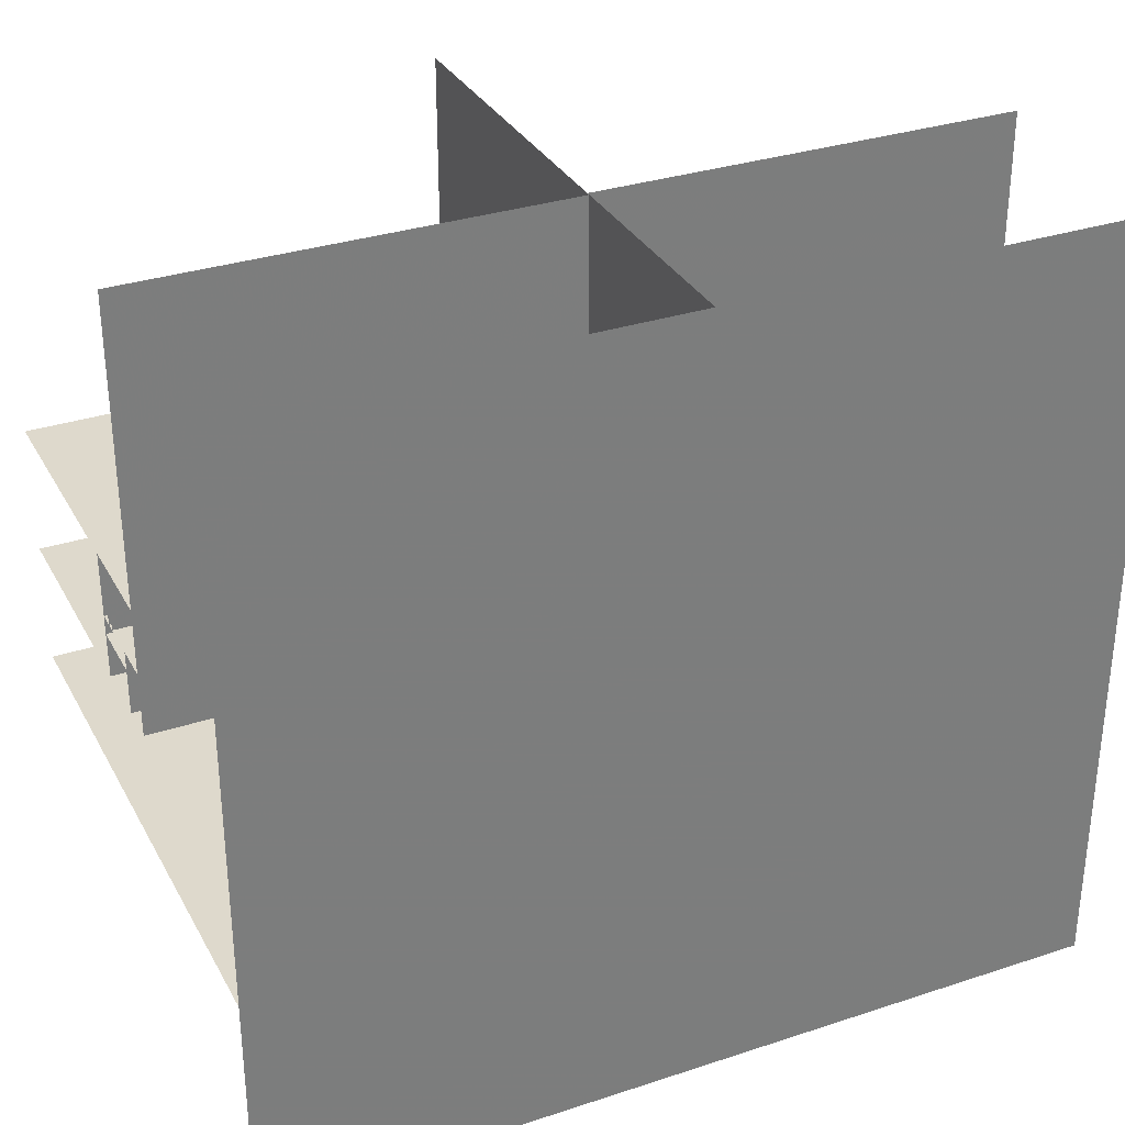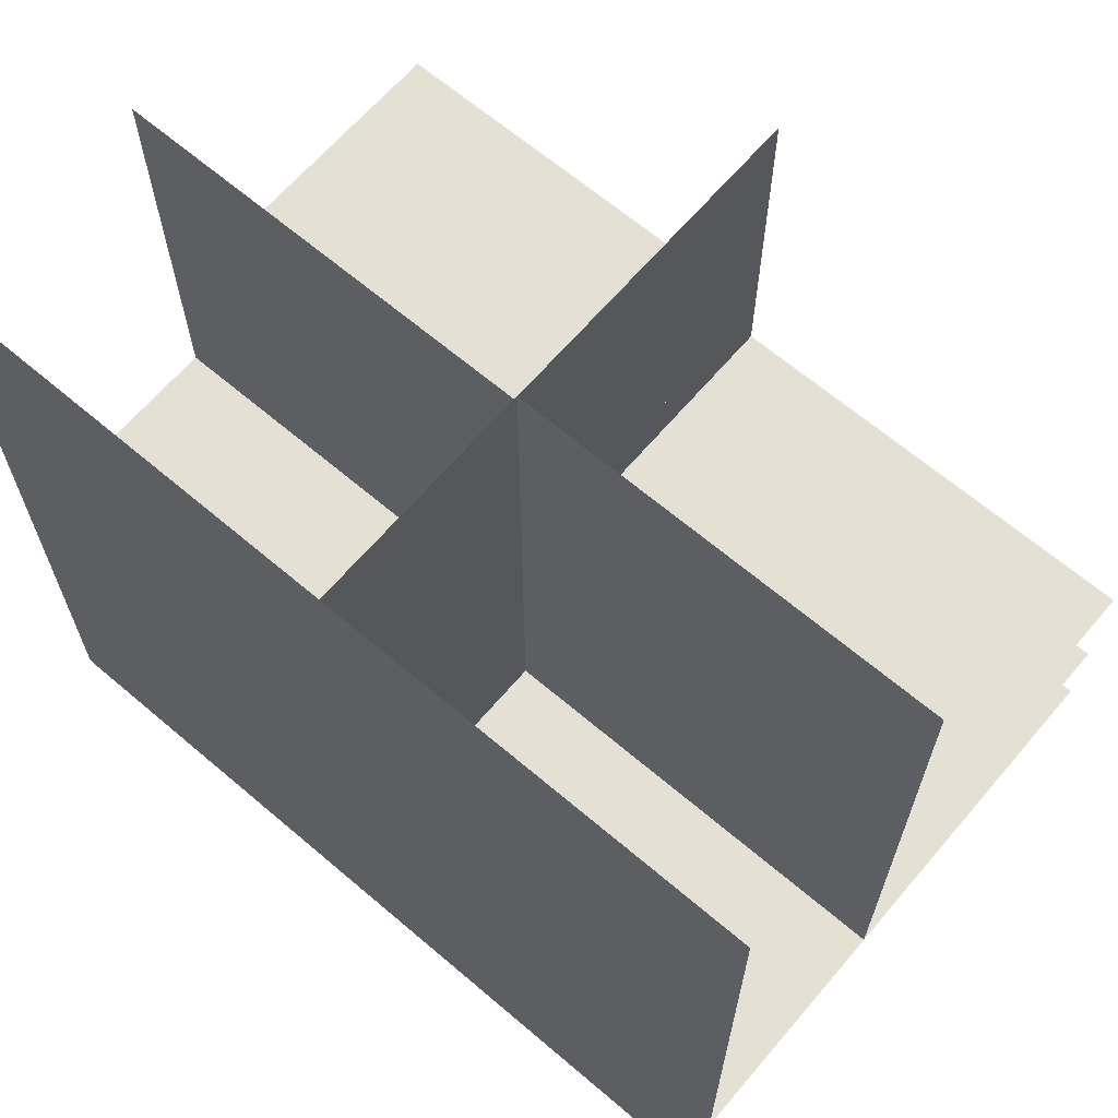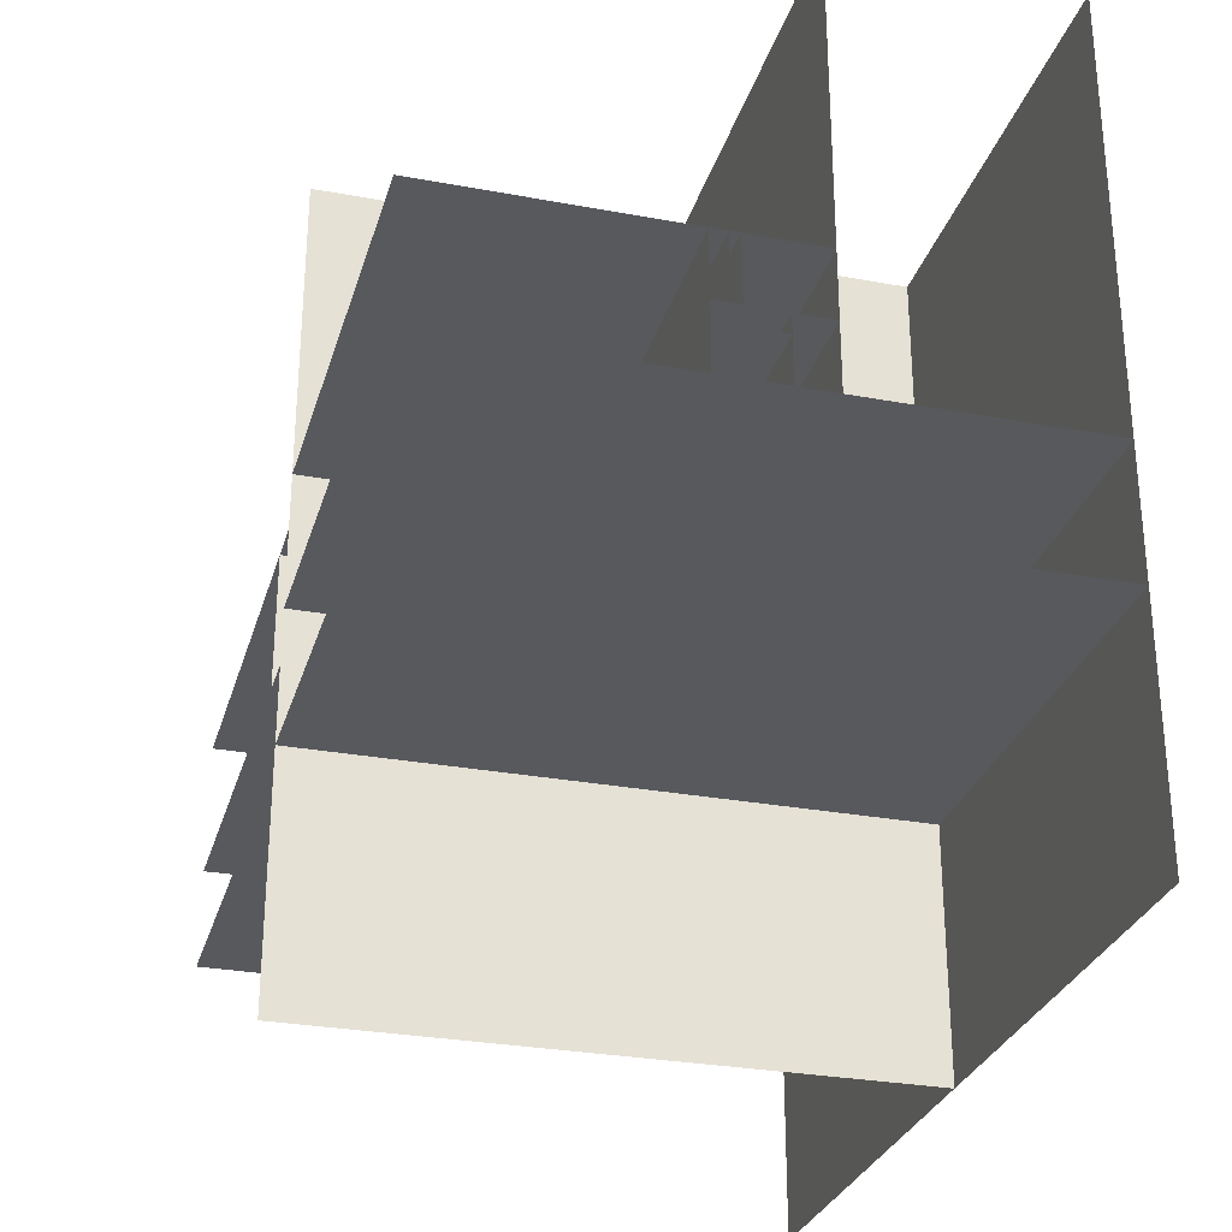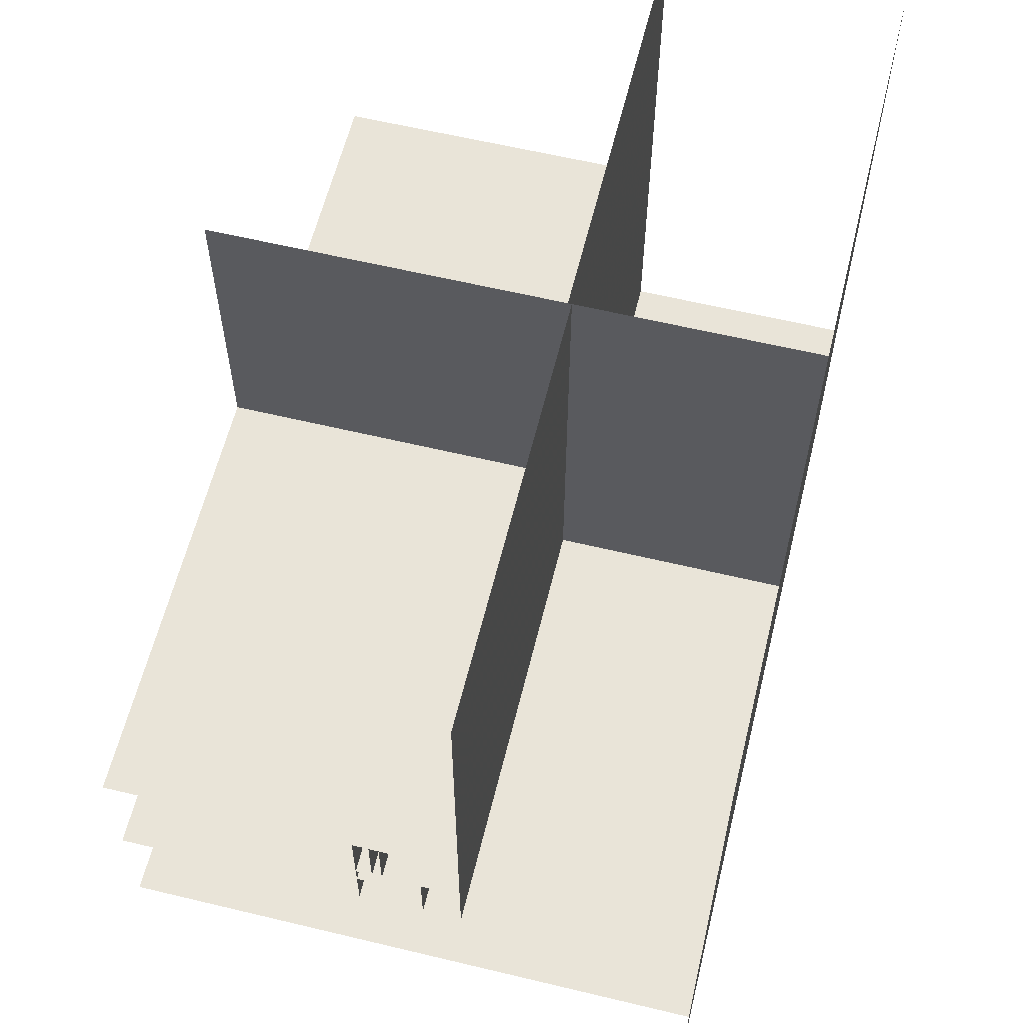
<metadata>
{"format":"obj","ext":"obj","renderer":"f3d","projection":"perspective","resolution":1024,"background":"white","views":[{"elev":32.2,"azim":-114.7,"up":"+Y"},{"elev":65.4,"azim":-49.5,"up":"+Y"},{"elev":-29.1,"azim":164.6,"up":"+Y"},{"elev":60.5,"azim":-166.2,"up":"+Y"}]}
</metadata>
<code>
v -0.8938 2.775 -1.034
v -0.8938 3.16 -0.7554
v -0.8938 3.16 -1.034
v -0.8938 2.775 -1.034
v -0.8938 0.7256 1.016
v -0.8938 3.16 -0.7554
v -0.8938 3.16 -0.7554
v -0.8938 0.7256 1.016
v -0.8938 0.7256 1.141
v -0.8938 3.16 -0.7554
v -0.8938 0.7256 1.141
v -0.8938 3.16 1.583
v -0.8938 3.16 1.583
v -0.8938 0.7256 1.141
v -0.8938 0.7256 1.583
v -0.8938 0.7256 1.016
v -0.8938 2.775 -1.034
v -0.8938 0.7256 -1.034
v 0.5594 0.7256 0.2734
v 0.8531 3.16 0.2734
v 0.8531 0.7256 0.2734
v 0.5594 0.7256 0.2734
v -0.8938 2.179 0.2734
v 0.8531 3.16 0.2734
v 0.8531 3.16 0.2734
v -0.8938 2.179 0.2734
v 0.4483 3.16 0.2734
v 0.4483 3.16 0.2734
v -0.8938 2.179 0.2734
v -0.8938 3.16 0.2734
v -0.4473 0.7256 0.2734
v -0.8938 2.179 0.2734
v 0.5594 0.7256 0.2734
v -0.8938 2.179 0.2734
v -0.4473 0.7256 0.2734
v -0.8938 0.7256 0.2734
v -0.8938 1.448 -1.033
v 0.4121 1.448 0.2734
v -0.8938 1.448 0.2734
v 0.8531 1.448 -1.034
v -0.8938 1.448 -1.034
v 0.8531 1.448 -1.034
v 0.8531 1.448 -1.034
v -0.8938 1.448 -1.033
v -0.8938 1.448 -1.034
v -0.8938 1.448 -1.033
v 0.8531 1.448 -1.034
v 0.8531 1.448 -0.3095
v -0.8938 1.448 -1.033
v 0.8531 1.448 -0.3095
v 0.4121 1.448 0.2734
v 0.4121 1.448 0.2734
v 0.8531 1.448 -0.3095
v 0.8531 1.448 0.2734
v -0.8938 1.835 -0.8367
v 0.2162 1.835 0.2734
v -0.8938 1.835 0.2734
v 0.8531 1.835 -0.9867
v -0.8938 1.835 -1.034
v 0.8531 1.835 -1.034
v 0.8531 1.835 -0.9867
v -0.8938 1.835 -0.8367
v -0.8938 1.835 -1.034
v -0.8938 1.835 -0.8367
v 0.8531 1.835 -0.9867
v 0.8531 1.835 -0.1996
v -0.8938 1.835 -0.8367
v 0.8531 1.835 -0.1996
v 0.2162 1.835 0.2734
v 0.2162 1.835 0.2734
v 0.8531 1.835 -0.1996
v 0.8531 1.835 0.2734
v -0.1878 3.16 -0.7978
v -0.1878 2.089 0.2734
v -0.1878 3.16 0.2734
v -0.1878 2.089 0.2734
v -0.1878 3.16 -0.7978
v -0.1878 2.024 -1.034
v -0.1878 2.024 -1.034
v -0.1878 3.16 -0.7978
v -0.1878 3.16 -1.034
v -0.1878 2.089 0.2734
v -0.1878 2.024 -1.034
v -0.1878 1.924 -1.034
v -0.1878 2.089 0.2734
v -0.1878 1.924 -1.034
v -0.1878 1.835 0.002387
v -0.1878 1.835 0.002387
v -0.1878 1.924 -1.034
v -0.1878 1.835 -1.034
v -0.1878 2.089 0.2734
v -0.1878 1.835 0.002387
v -0.1878 1.835 0.2734
v -0.1878 2.235 -0.2277
v 0.3133 2.235 0.2734
v -0.1878 2.235 0.2734
v 0.8531 2.235 -0.9077
v -0.1878 2.235 -1.034
v 0.8531 2.235 -1.034
v 0.8531 2.235 -0.9077
v -0.1878 2.235 -0.6564
v -0.1878 2.235 -1.034
v -0.1878 2.235 -0.6564
v 0.8531 2.235 -0.9077
v 0.8531 2.235 -0.2475
v -0.1878 2.235 -0.6564
v 0.3133 2.235 0.2734
v -0.1878 2.235 -0.2277
v -0.1878 2.235 -0.6564
v 0.8531 2.235 -0.2475
v 0.3133 2.235 0.2734
v 0.3133 2.235 0.2734
v 0.8531 2.235 -0.2475
v 0.8531 2.235 0.2734
v 0.1202 2.235 0.04487
v 0.1202 2.007 0.2734
v 0.1202 2.235 0.2734
v 0.1202 2.066 -1.034
v 0.1202 2.235 0.04487
v 0.1202 2.235 -1.034
v 0.1202 2.066 -1.034
v 0.1202 2.007 0.2734
v 0.1202 2.235 0.04487
v 0.1202 2.007 0.2734
v 0.1202 2.066 -1.034
v 0.1202 1.962 -1.034
v 0.1202 2.007 0.2734
v 0.1202 1.962 -1.034
v 0.1202 1.86 -1.034
v 0.1202 2.007 0.2734
v 0.1202 1.86 -1.034
v 0.1202 1.835 0.09721
v 0.1202 1.835 0.09721
v 0.1202 1.86 -1.034
v 0.1202 1.835 -1.034
v 0.1202 2.007 0.2734
v 0.1202 1.835 0.09721
v 0.1202 1.835 0.2734
v -0.1878 2.035 0.008501
v 0.07709 2.035 0.2734
v -0.1878 2.035 0.2734
v -0.1878 2.035 -0.4653
v -0.1878 2.035 -1.034
v -0.1188 2.035 -1.034
v -0.1878 2.035 -0.4653
v -0.1188 2.035 -1.034
v 0.1202 2.035 -0.364
v 0.1202 2.035 -0.364
v -0.1188 2.035 -1.034
v 0.1202 2.035 -1.034
v -0.1878 2.035 -0.4653
v 0.07709 2.035 0.2734
v -0.1878 2.035 0.008501
v -0.1878 2.035 -0.4653
v 0.1202 2.035 -0.364
v 0.07709 2.035 0.2734
v 0.07709 2.035 0.2734
v 0.1202 2.035 -0.364
v 0.1202 2.035 0.2734
v -0.07273 2.035 0.09317
v -0.07273 1.854 0.2734
v -0.07273 2.035 0.2734
v -0.07273 1.954 -1.034
v -0.07273 2.035 0.09317
v -0.07273 2.035 -1.034
v -0.07273 1.954 -1.034
v -0.07273 1.854 0.2734
v -0.07273 2.035 0.09317
v -0.07273 1.901 -1.034
v -0.07273 1.854 0.2734
v -0.07273 1.954 -1.034
v -0.07273 1.854 0.2734
v -0.07273 1.901 -1.034
v -0.07273 1.849 -1.034
v -0.07273 1.854 0.2734
v -0.07273 1.849 -1.034
v -0.07273 1.835 0.03948
v -0.07273 1.835 0.03948
v -0.07273 1.849 -1.034
v -0.07273 1.835 -1.034
v -0.07273 1.854 0.2734
v -0.07273 1.835 0.03948
v -0.07273 1.835 0.2538
v -0.07273 1.854 0.2734
v -0.07273 1.835 0.2538
v -0.07273 1.835 0.2734
v -0.07273 1.976 0.1107
v 0.08993 1.976 0.2734
v -0.07273 1.976 0.2734
v -0.002527 1.976 -1.034
v -0.07273 1.976 -0.4371
v -0.07273 1.976 -1.034
v -0.002527 1.976 -1.034
v 0.1202 1.976 -0.3729
v -0.07273 1.976 -0.4371
v 0.1202 1.976 -0.3729
v -0.002527 1.976 -1.034
v 0.1202 1.976 -1.034
v -0.07273 1.976 -0.1651
v 0.08993 1.976 0.2734
v -0.07273 1.976 0.1107
v -0.07273 1.976 -0.4371
v 0.08993 1.976 0.2734
v -0.07273 1.976 -0.1651
v -0.07273 1.976 -0.4371
v 0.1202 1.976 -0.3729
v 0.08993 1.976 0.2734
v 0.08993 1.976 0.2734
v 0.1202 1.976 -0.3729
v 0.1202 1.976 0.2734
v 0.07213 2.235 0.09211
v 0.07213 2.054 0.2734
v 0.07213 2.235 0.2734
v 0.07213 2.101 -1.034
v 0.07213 2.235 0.09211
v 0.07213 2.235 -1.034
v 0.07213 2.101 -1.034
v 0.07213 2.054 0.2734
v 0.07213 2.235 0.09211
v 0.07213 2.054 0.2734
v 0.07213 2.101 -1.034
v 0.07213 2.049 -1.034
v 0.07213 2.054 0.2734
v 0.07213 2.049 -1.034
v 0.07213 2.035 -0.1638
v 0.07213 2.035 -0.1638
v 0.07213 2.049 -1.034
v 0.07213 2.035 -1.034
v 0.07213 2.054 0.2734
v 0.07213 2.035 -0.1638
v 0.07213 2.035 0.1157
v 0.07213 2.054 0.2734
v 0.07213 2.035 0.1157
v 0.07213 2.035 0.2538
v 0.07213 2.054 0.2734
v 0.07213 2.035 0.2538
v 0.07213 2.035 0.2734
v 0.04262 2.235 0.09509
v 0.04262 2.057 0.2734
v 0.04262 2.235 0.2734
v 0.04262 2.104 -1.034
v 0.04262 2.235 0.09509
v 0.04262 2.235 -1.034
v 0.04262 2.104 -1.034
v 0.04262 2.057 0.2734
v 0.04262 2.235 0.09509
v 0.04262 2.057 0.2734
v 0.04262 2.104 -1.034
v 0.04262 2.051 -1.034
v 0.04262 2.057 0.2734
v 0.04262 2.051 -1.034
v 0.04262 2.035 -0.2242
v 0.04262 2.035 -0.2242
v 0.04262 2.051 -1.034
v 0.04262 2.035 -1.034
v 0.04262 2.057 0.2734
v 0.04262 2.035 -0.2242
v 0.04262 2.035 0.09237
v 0.04262 2.057 0.2734
v 0.04262 2.035 0.09237
v 0.04262 2.035 0.2508
v 0.04262 2.057 0.2734
v 0.04262 2.035 0.2508
v 0.04262 2.035 0.2734
v -0.7054 1.379 0.2734
v -0.7503 1.379 1.583
v -0.8938 1.379 0.2734
v -0.8938 1.379 0.2734
v -0.7503 1.379 1.583
v -0.8938 1.379 1.583
v -0.7054 1.379 0.2734
v 0.6042 1.379 1.583
v -0.7503 1.379 1.583
v -0.7054 1.379 0.2734
v 0.8531 1.379 0.2734
v 0.8531 1.379 0.9365
v -0.7054 1.379 0.2734
v 0.8531 1.379 0.9365
v 0.6042 1.379 1.583
v 0.6042 1.379 1.583
v 0.8531 1.379 0.9365
v 0.8531 1.379 1.583
v -0.1766 2.2 0.2734
v -0.1766 3.16 1.442
v -0.1766 3.16 0.2734
v -0.1766 2.2 0.2734
v -0.1766 1.379 1.094
v -0.1766 3.16 1.442
v -0.1766 3.16 1.442
v -0.1766 1.379 1.094
v -0.1766 3.16 1.553
v -0.1766 3.16 1.553
v -0.1766 1.94 1.583
v -0.1766 3.16 1.583
v -0.1766 3.16 1.553
v -0.1766 1.379 1.094
v -0.1766 1.94 1.583
v -0.1766 1.94 1.583
v -0.1766 1.379 1.094
v -0.1766 1.379 1.583
v -0.1766 1.379 1.094
v -0.1766 2.2 0.2734
v -0.1766 1.379 0.2734
v -0.1766 1.674 0.3535
v 0.8531 1.674 1.383
v -0.1766 1.674 1.583
v -0.1766 1.674 1.583
v 0.8531 1.674 1.383
v 0.8531 1.674 1.583
v -0.1766 1.674 0.2734
v 0.8531 1.674 0.2734
v 0.8531 1.674 0.7529
v -0.1766 1.674 0.2734
v 0.8531 1.674 0.7529
v 0.8531 1.674 1.319
v -0.1766 1.674 0.2734
v 0.8531 1.674 1.319
v -0.1766 1.674 0.3535
v -0.1766 1.674 0.3535
v 0.8531 1.674 1.319
v 0.8531 1.674 1.335
v -0.1766 1.674 0.3535
v 0.8531 1.674 1.335
v 0.8531 1.674 1.383
v 0.01199 2.068 0.2734
v -0.1766 2.068 1.317
v -0.1766 2.068 0.2734
v 0.01199 2.068 0.2734
v 0.8531 2.068 1.115
v -0.1766 2.068 1.317
v -0.1766 2.068 1.317
v 0.8531 2.068 1.115
v 0.8531 2.068 1.5
v -0.1766 2.068 1.317
v 0.8531 2.068 1.5
v 0.1716 2.068 1.583
v 0.1716 2.068 1.583
v 0.8531 2.068 1.5
v 0.8531 2.068 1.583
v -0.1766 2.068 1.317
v 0.1716 2.068 1.583
v -0.1766 2.068 1.583
v 0.01199 2.068 0.2734
v 0.8531 2.068 0.2734
v 0.8531 2.068 0.6688
v 0.01199 2.068 0.2734
v 0.8531 2.068 0.6688
v 0.8531 2.068 1.115
v 0.7271 1.674 0.409
v 0.8531 1.829 0.409
v 0.8531 1.674 0.409
v 0.193 1.674 0.409
v 0.5539 2.068 0.409
v 0.7271 1.674 0.409
v 0.7271 1.674 0.409
v 0.5539 2.068 0.409
v 0.8531 1.829 0.409
v 0.8531 1.829 0.409
v 0.5539 2.068 0.409
v 0.8531 2.068 0.409
v 0.193 1.674 0.409
v -0.1766 2.043 0.409
v 0.5539 2.068 0.409
v 0.5539 2.068 0.409
v -0.1766 2.043 0.409
v -0.1499 2.068 0.409
v -0.1499 2.068 0.409
v -0.1766 2.043 0.409
v -0.1766 2.068 0.409
v -0.1766 2.043 0.409
v 0.193 1.674 0.409
v -0.1766 1.674 0.409
v 0.02849 1.993 0.2734
v 0.02849 2.068 0.3507
v 0.02849 2.068 0.2734
v 0.02849 1.993 0.2734
v 0.02849 1.857 0.409
v 0.02849 2.068 0.3507
v 0.02849 2.068 0.3507
v 0.02849 1.857 0.409
v 0.02849 1.973 0.409
v 0.02849 2.068 0.3507
v 0.02849 1.973 0.409
v 0.02849 2.068 0.409
v 0.02849 1.857 0.409
v 0.02849 1.674 0.2734
v 0.02849 1.674 0.409
v 0.02849 1.857 0.409
v 0.02849 1.993 0.2734
v 0.02849 1.674 0.2734
v -0.1251 1.866 0.2734
v -0.146 1.866 0.409
v -0.1766 1.866 0.2734
v -0.1766 1.866 0.2734
v -0.146 1.866 0.409
v -0.1766 1.866 0.409
v -0.1251 1.866 0.2734
v 0.01049 1.866 0.409
v -0.146 1.866 0.409
v -0.1251 1.866 0.2734
v 0.02849 1.866 0.2734
v 0.02849 1.866 0.2831
v -0.1251 1.866 0.2734
v 0.02849 1.866 0.2831
v 0.01049 1.866 0.409
v 0.01049 1.866 0.409
v 0.02849 1.866 0.2831
v 0.02849 1.866 0.409
v -0.1021 1.785 0.2734
v -0.1237 1.785 0.409
v -0.1766 1.785 0.2734
v -0.1766 1.785 0.2734
v -0.1237 1.785 0.409
v -0.1766 1.785 0.409
v -0.1021 1.785 0.2734
v 0.02849 1.785 0.404
v -0.1237 1.785 0.409
v -0.1237 1.785 0.409
v 0.02849 1.785 0.404
v 0.02849 1.785 0.409
v -0.1021 1.785 0.2734
v 0.02849 1.785 0.2734
v 0.02849 1.785 0.2817
v -0.1021 1.785 0.2734
v 0.02849 1.785 0.2817
v 0.02849 1.785 0.404
v -0.09199 1.995 0.2734
v -0.09199 2.068 0.3485
v -0.09199 2.068 0.2734
v -0.09199 1.995 0.2734
v -0.09199 1.866 0.4023
v -0.09199 2.068 0.3485
v -0.09199 2.068 0.3485
v -0.09199 1.866 0.4023
v -0.09199 1.866 0.407
v -0.09199 2.068 0.3485
v -0.09199 1.866 0.407
v -0.09199 1.971 0.409
v -0.09199 1.971 0.409
v -0.09199 1.866 0.407
v -0.09199 1.866 0.409
v -0.09199 2.068 0.3485
v -0.09199 1.971 0.409
v -0.09199 2.068 0.409
v -0.09199 1.866 0.4023
v -0.09199 1.995 0.2734
v -0.09199 1.866 0.2734
f 1 2 3
f 4 5 6
f 7 8 9
f 10 11 12
f 13 14 15
f 16 17 18
f 19 20 21
f 22 23 24
f 25 26 27
f 28 29 30
f 31 32 33
f 34 35 36
f 37 38 39
f 40 41 42
f 43 44 45
f 46 47 48
f 49 50 51
f 52 53 54
f 55 56 57
f 58 59 60
f 61 62 63
f 64 65 66
f 67 68 69
f 70 71 72
f 73 74 75
f 76 77 78
f 79 80 81
f 82 83 84
f 85 86 87
f 88 89 90
f 91 92 93
f 94 95 96
f 97 98 99
f 100 101 102
f 103 104 105
f 106 107 108
f 109 110 111
f 112 113 114
f 115 116 117
f 118 119 120
f 121 122 123
f 124 125 126
f 127 128 129
f 130 131 132
f 133 134 135
f 136 137 138
f 139 140 141
f 142 143 144
f 145 146 147
f 148 149 150
f 151 152 153
f 154 155 156
f 157 158 159
f 160 161 162
f 163 164 165
f 166 167 168
f 169 170 171
f 172 173 174
f 175 176 177
f 178 179 180
f 181 182 183
f 184 185 186
f 187 188 189
f 190 191 192
f 193 194 195
f 196 197 198
f 199 200 201
f 202 203 204
f 205 206 207
f 208 209 210
f 211 212 213
f 214 215 216
f 217 218 219
f 220 221 222
f 223 224 225
f 226 227 228
f 229 230 231
f 232 233 234
f 235 236 237
f 238 239 240
f 241 242 243
f 244 245 246
f 247 248 249
f 250 251 252
f 253 254 255
f 256 257 258
f 259 260 261
f 262 263 264
f 265 266 267
f 268 269 270
f 271 272 273
f 274 275 276
f 277 278 279
f 280 281 282
f 283 284 285
f 286 287 288
f 289 290 291
f 292 293 294
f 295 296 297
f 298 299 300
f 301 302 303
f 304 305 306
f 307 308 309
f 310 311 312
f 313 314 315
f 316 317 318
f 319 320 321
f 322 323 324
f 325 326 327
f 328 329 330
f 331 332 333
f 334 335 336
f 337 338 339
f 340 341 342
f 343 344 345
f 346 347 348
f 349 350 351
f 352 353 354
f 355 356 357
f 358 359 360
f 361 362 363
f 364 365 366
f 367 368 369
f 370 371 372
f 373 374 375
f 376 377 378
f 379 380 381
f 382 383 384
f 385 386 387
f 388 389 390
f 391 392 393
f 394 395 396
f 397 398 399
f 400 401 402
f 403 404 405
f 406 407 408
f 409 410 411
f 412 413 414
f 415 416 417
f 418 419 420
f 421 422 423
f 424 425 426
f 427 428 429
f 430 431 432
f 433 434 435
f 436 437 438
f 439 440 441
f 442 443 444
f 445 446 447

</code>
